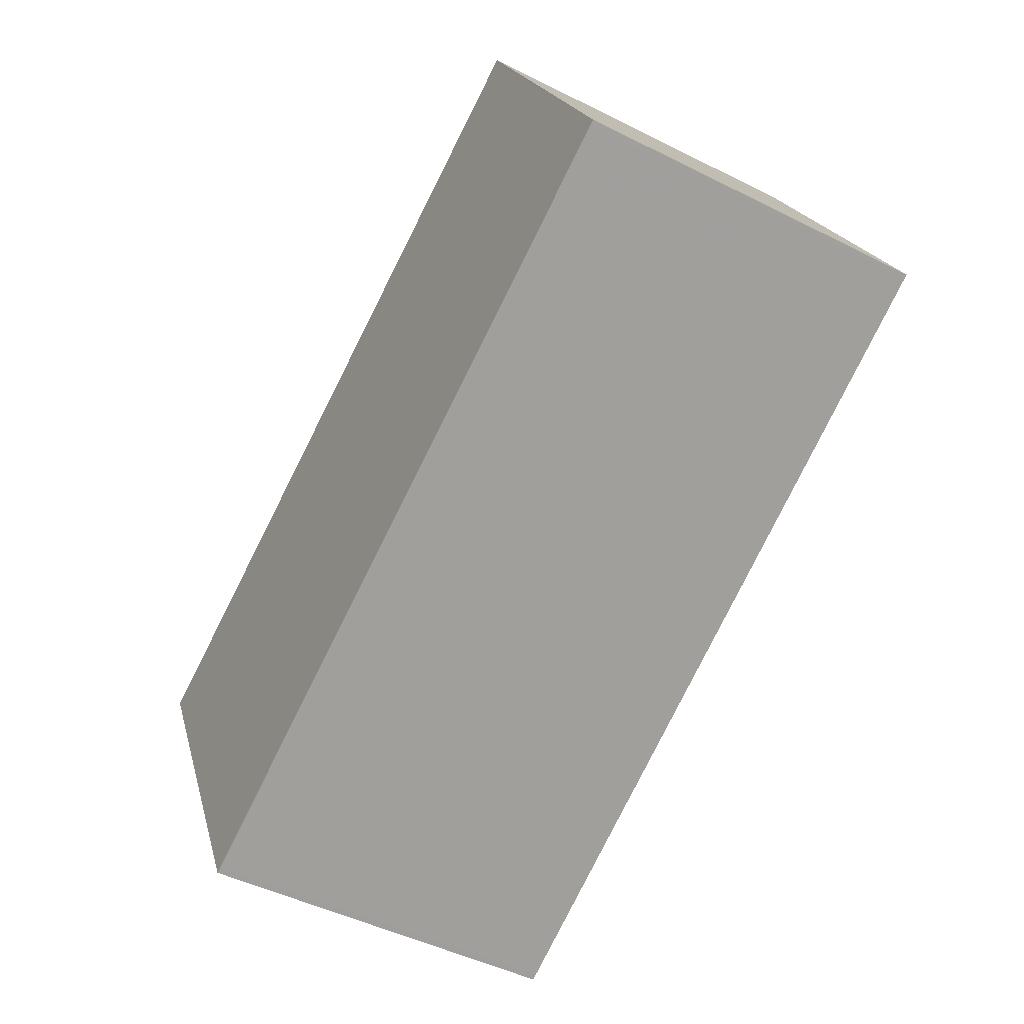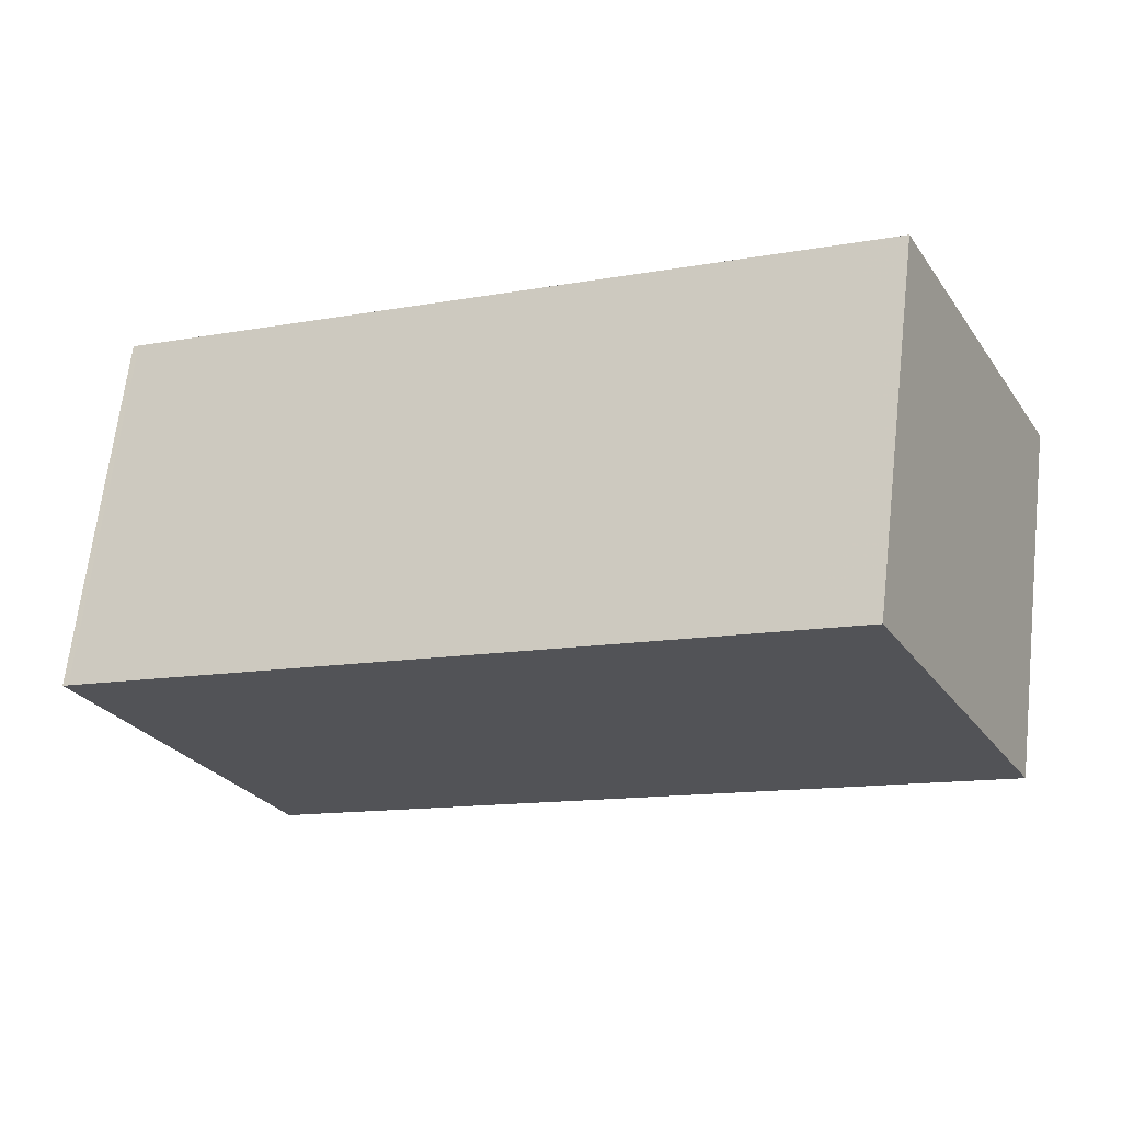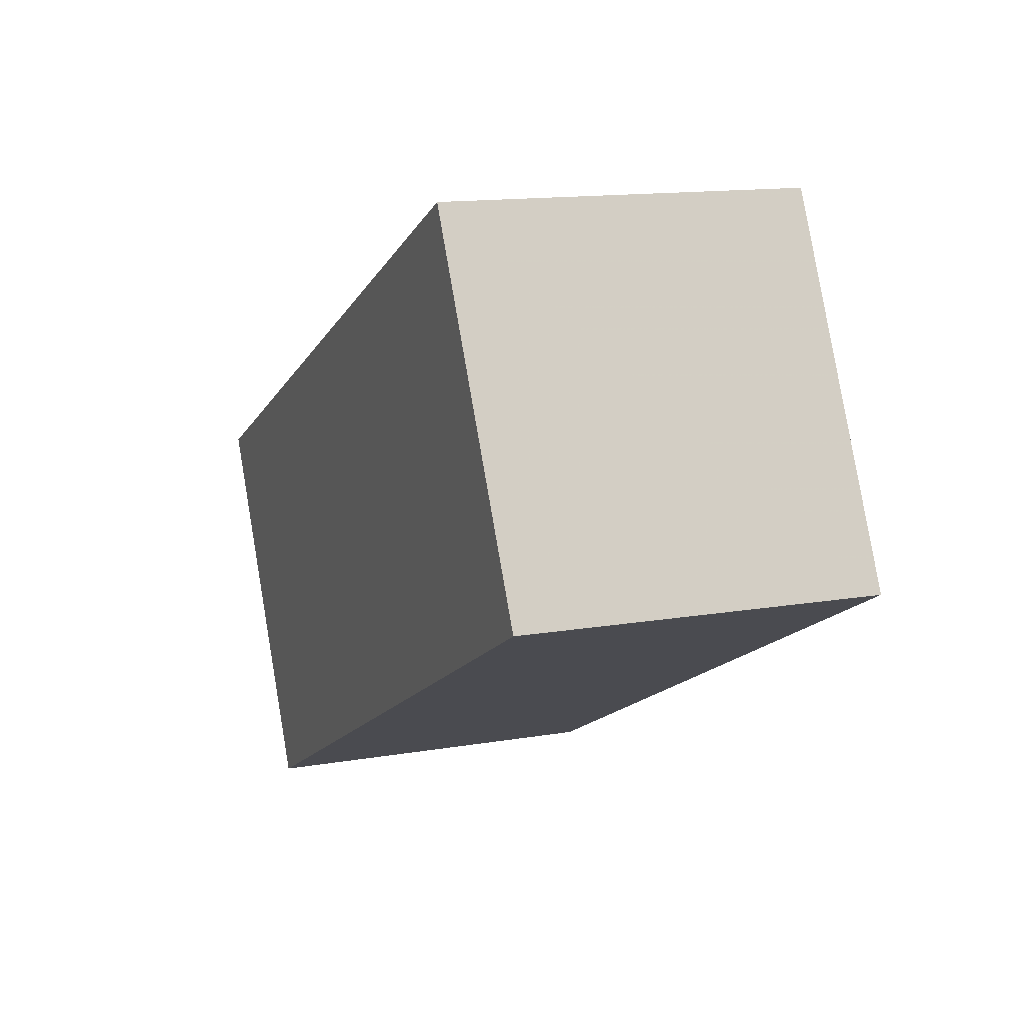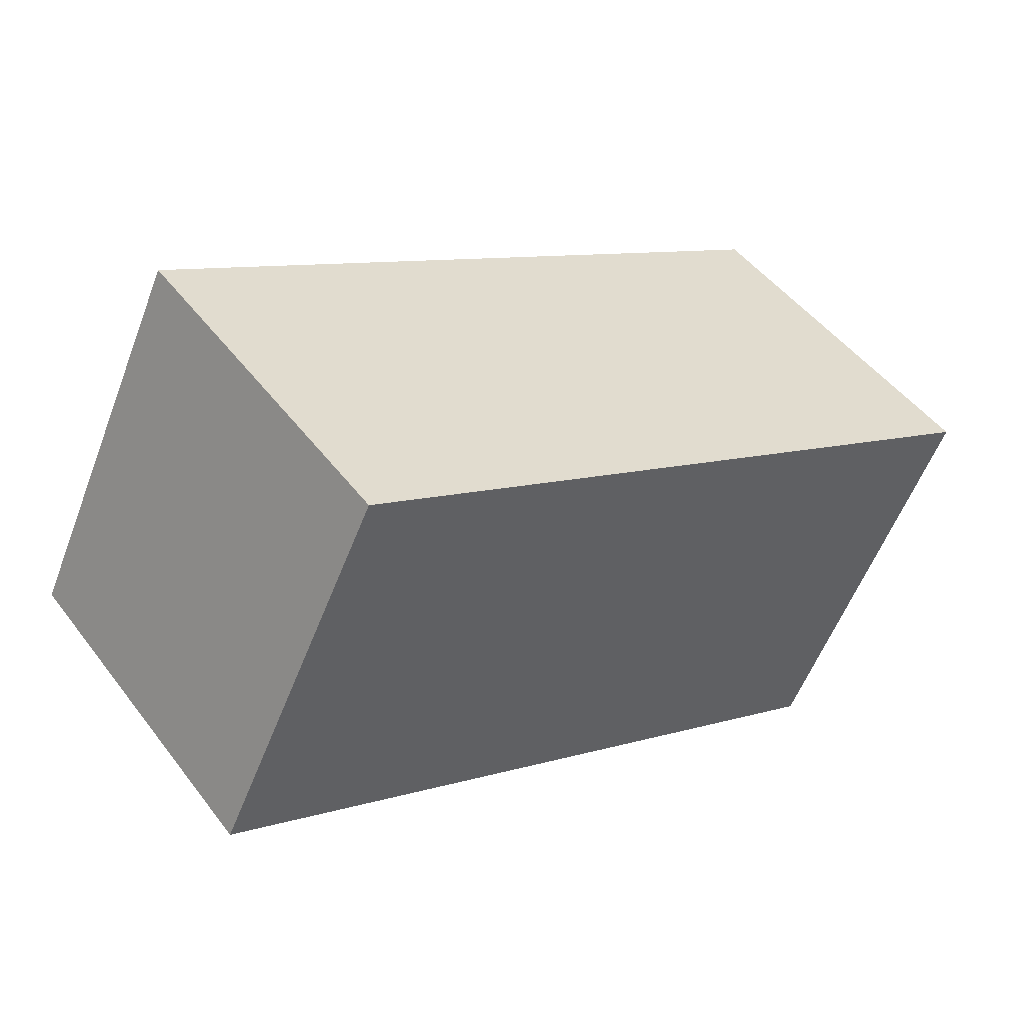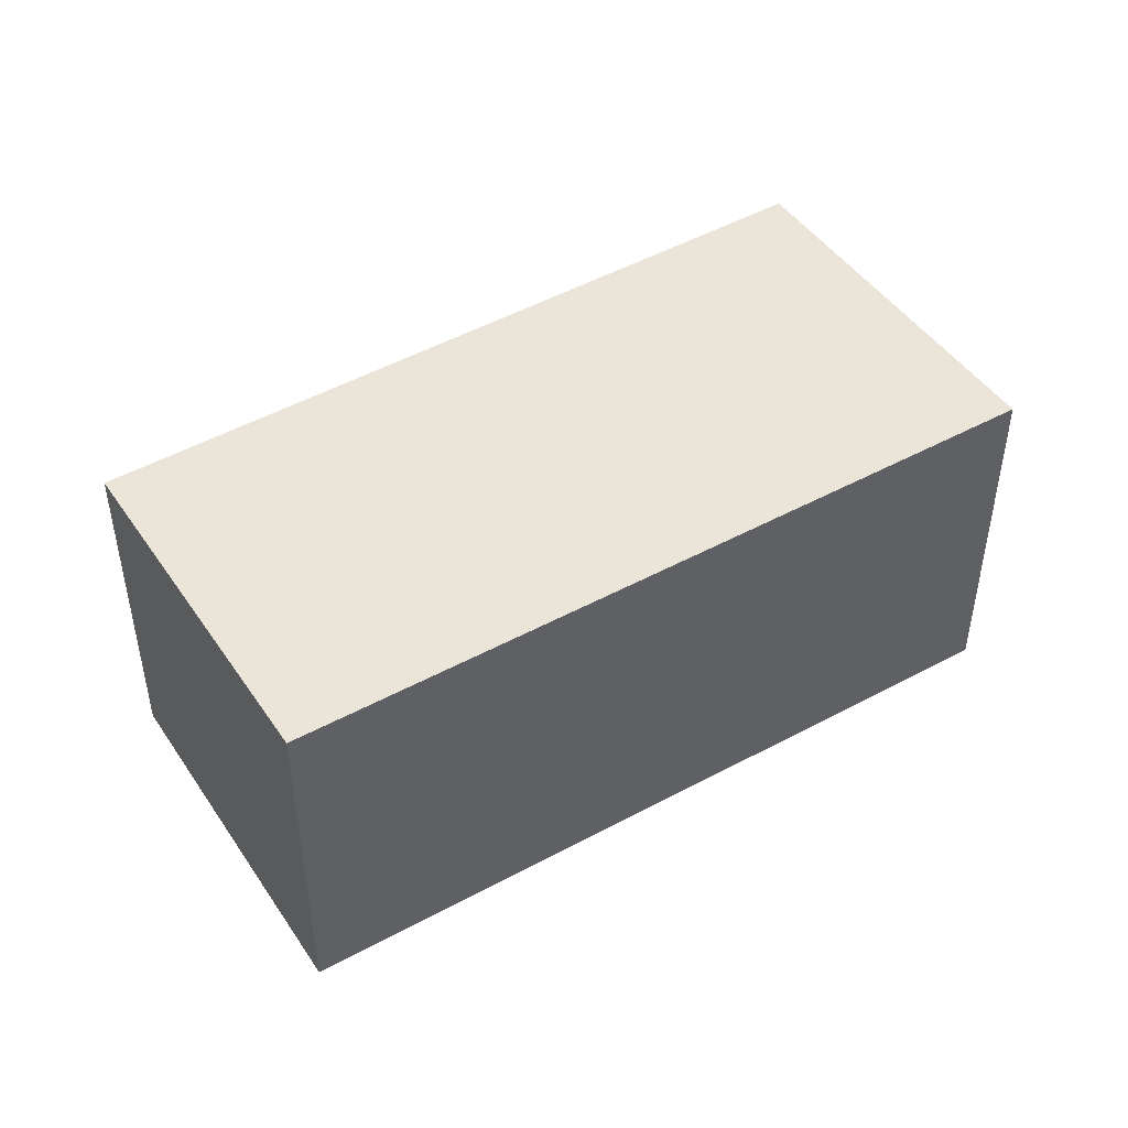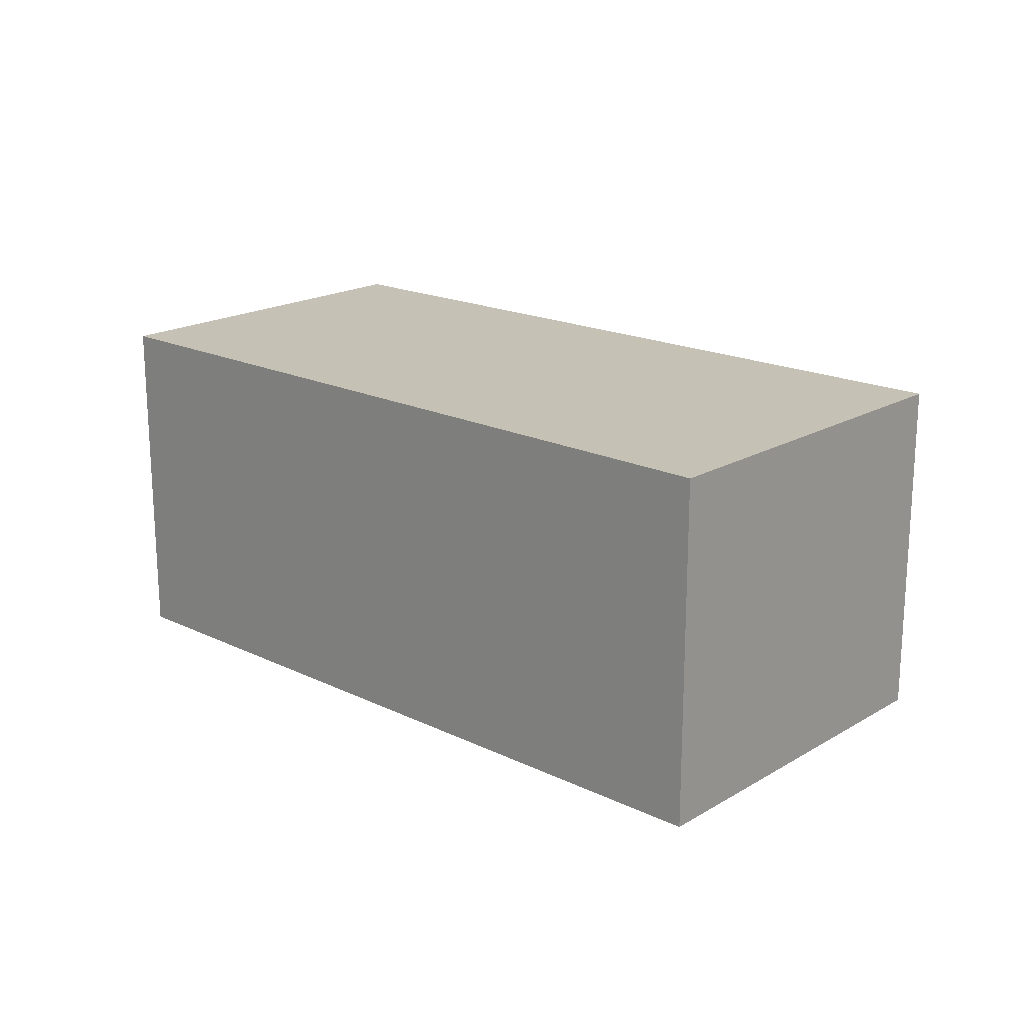
<metadata>
{"format":"obj","ext":"obj","renderer":"f3d","projection":"perspective","resolution":1024,"background":"white","views":[{"elev":-47.2,"azim":60.3,"up":"+Y"},{"elev":66.9,"azim":6.6,"up":"+Y"},{"elev":13.9,"azim":69.0,"up":"+Y"},{"elev":48.6,"azim":144.5,"up":"+Y"},{"elev":46.4,"azim":174.5,"up":"+Z"},{"elev":19.5,"azim":-111.8,"up":"+Z"}]}
</metadata>
<code>
v -1835 -2118 2.417
v -1836 -2116 2.45
v -1831 -2113 2.417
v -1830 -2116 2.385
v -1830 -2116 2.385
v -1831 -2113 2.417
v -1832 -2113 2.419
v -1830 -2116 2.387
v -1831 -2116 2.391
v -1832 -2114 2.423
v -1836 -2116 2.45
v -1835 -2118 2.417
v -1836 -2116 2.45
v -1835 -2118 2.417
v -1835 -2118 0
v -1836 -2116 0
v -1836 -2116 2.45
v -1836 -2116 2.45
v -1836 -2116 0
v -1836 -2116 0
v -1830 -2116 2.385
v -1831 -2113 2.417
v -1831 -2113 0
v -1830 -2116 0
v -1830 -2116 2.385
v -1830 -2116 2.385
v -1830 -2116 0
v -1830 -2116 4.441e-16
v -1830 -2116 2.387
v -1830 -2116 2.385
v -1830 -2116 4.441e-16
v -1830 -2116 -4.441e-16
v -1831 -2113 2.417
v -1831 -2113 2.417
v -1831 -2113 -4.441e-16
v -1831 -2113 0
v -1831 -2113 2.417
v -1832 -2113 2.419
v -1832 -2113 0
v -1831 -2113 -4.441e-16
v -1831 -2116 2.391
v -1830 -2116 2.387
v -1830 -2116 -4.441e-16
v -1831 -2116 0
v -1835 -2118 2.417
v -1831 -2116 2.391
v -1831 -2116 0
v -1835 -2118 4.441e-16
v -1832 -2113 2.419
v -1832 -2114 2.423
v -1832 -2114 0
v -1832 -2113 0
v -1832 -2114 2.423
v -1836 -2116 2.45
v -1836 -2116 0
v -1832 -2114 0
v -1835 -2118 2.417
v -1835 -2118 2.417
v -1835 -2118 4.441e-16
v -1835 -2118 0
v -1835 -2118 0
v -1836 -2116 0
v -1831 -2113 0
v -1830 -2116 0
f 6 3 4 5
f 10 7 8 9
f 7 6 5 8
f 12 1 2 11
f 11 10 9 12
f 14 15 16 13
f 18 19 20 17
f 22 23 24 21
f 26 27 28 25
f 30 31 32 29
f 34 35 36 33
f 38 39 40 37
f 42 43 44 41
f 46 47 48 45
f 50 51 52 49
f 54 55 56 53
f 58 59 60 57
f 62 63 64 61

</code>
